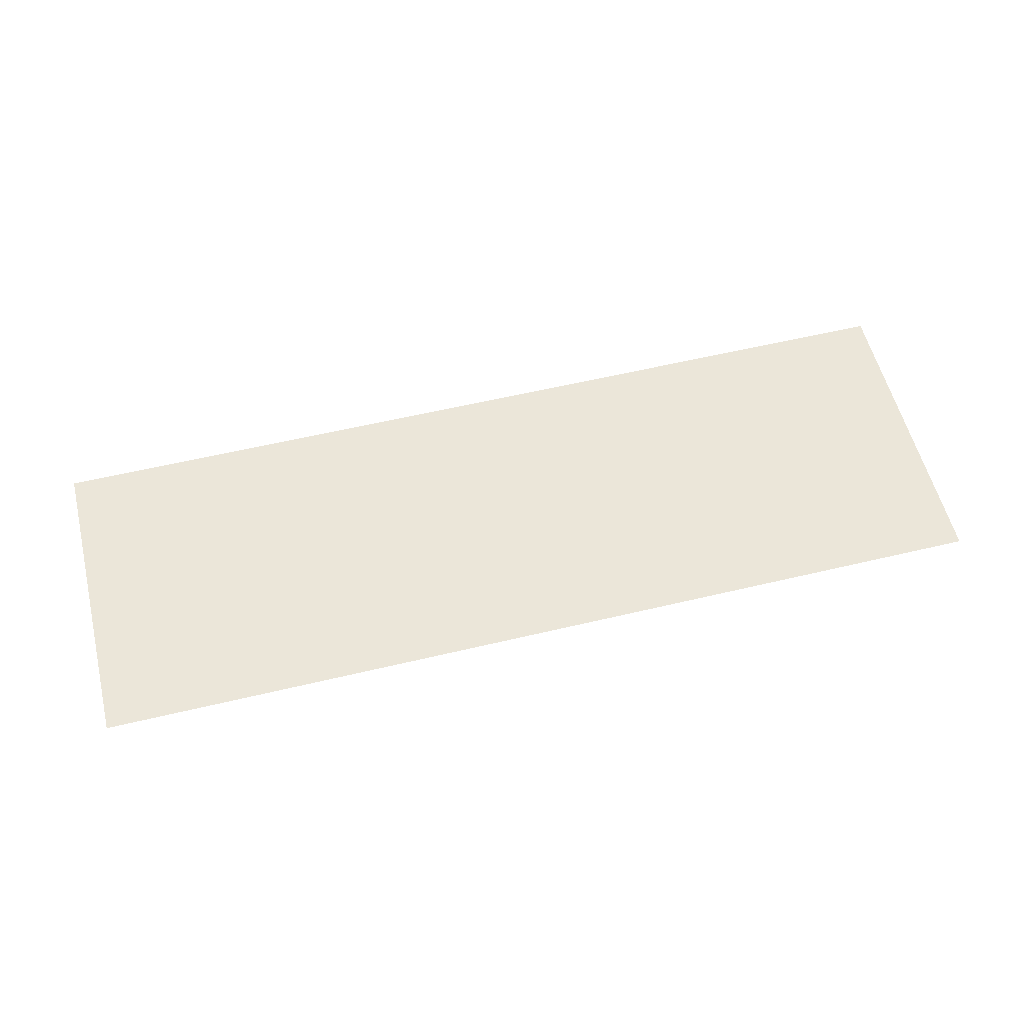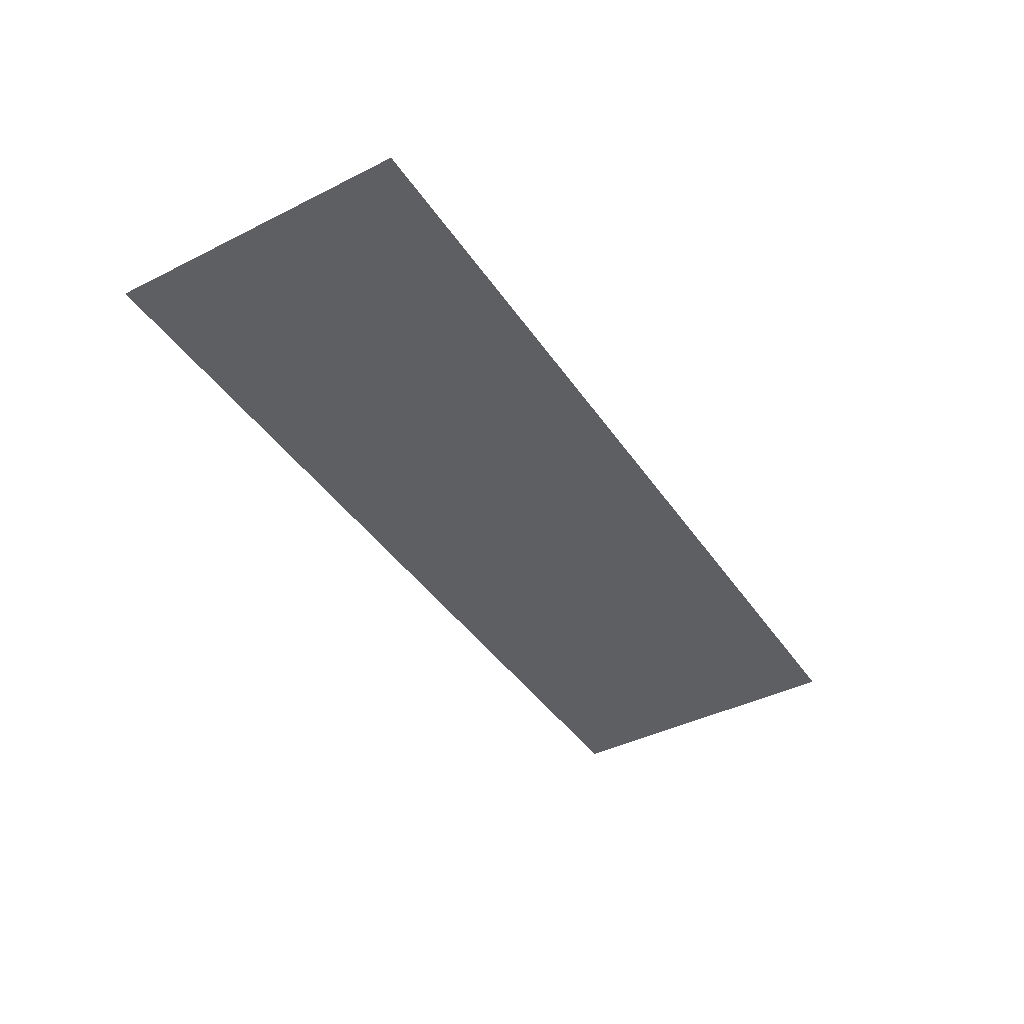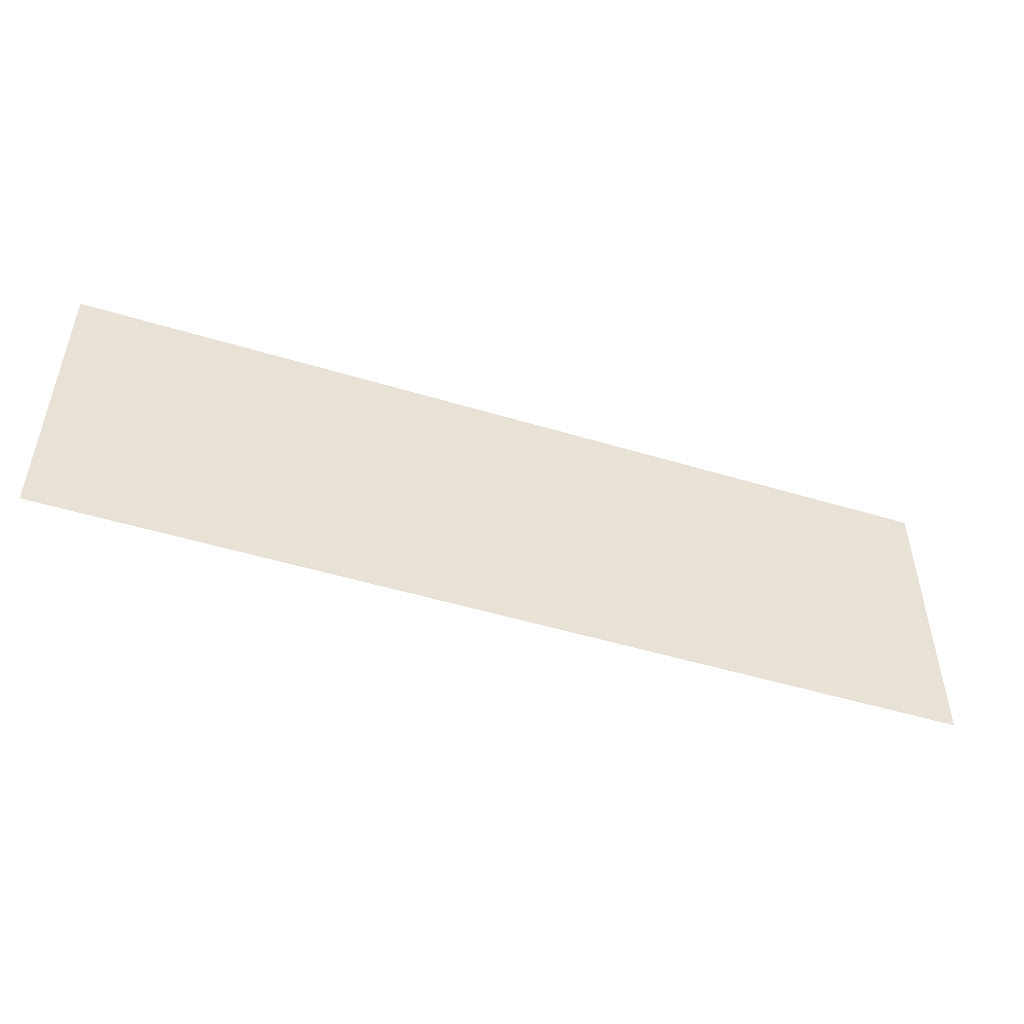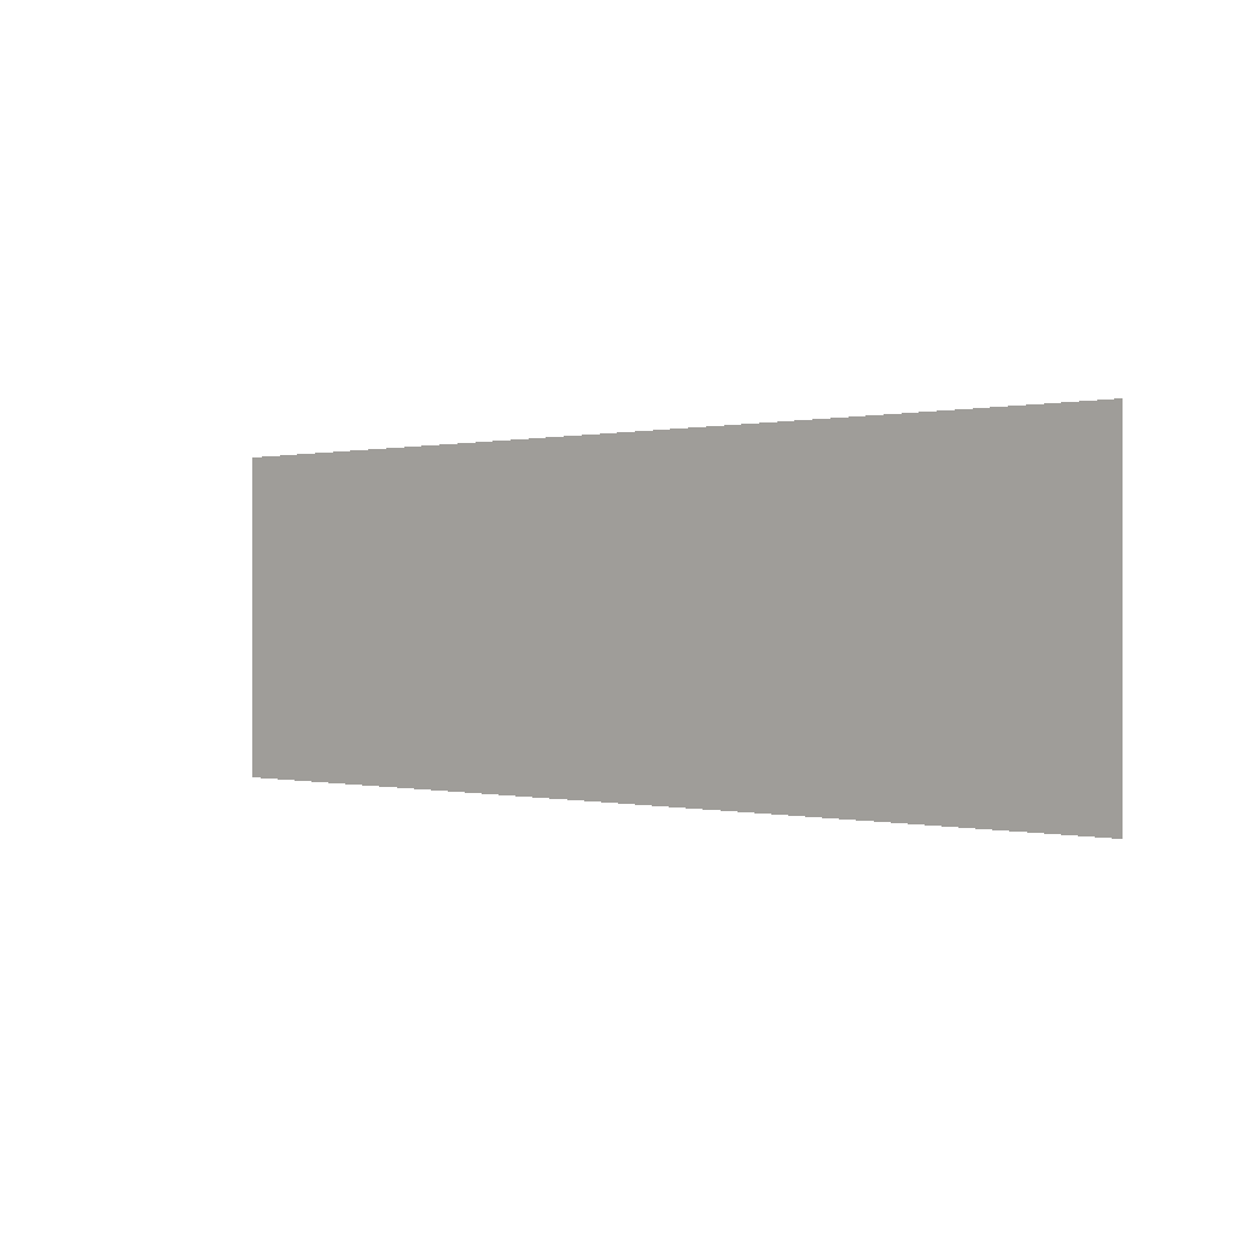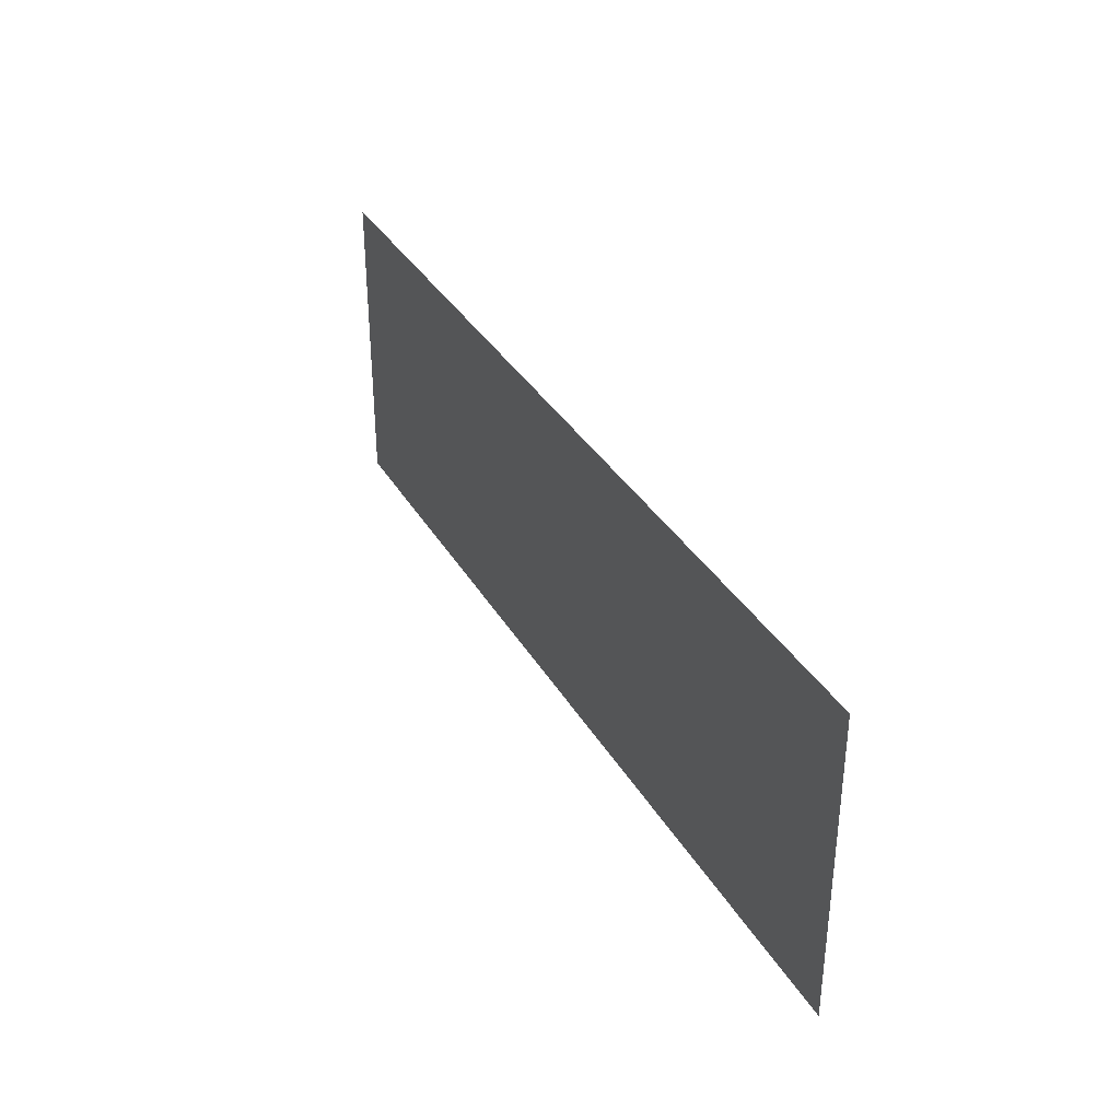
<metadata>
{"format":"obj","ext":"obj","renderer":"f3d","projection":"perspective","resolution":1024,"background":"white","views":[{"elev":57.1,"azim":166.0,"up":"+Z"},{"elev":-41.6,"azim":121.2,"up":"+Z"},{"elev":-49.7,"azim":-18.5,"up":"+Y"},{"elev":0.1,"azim":40.3,"up":"+Y"},{"elev":34.7,"azim":-116.4,"up":"+Y"}]}
</metadata>
<code>
v 4928 281.6 -1446
v 4813 281.6 -1446
v 4813 320 -1446
v 4928 281.6 -1446
v 4813 320 -1446
v 4928 320 -1446
f 1 2 3
f 4 5 6

</code>
